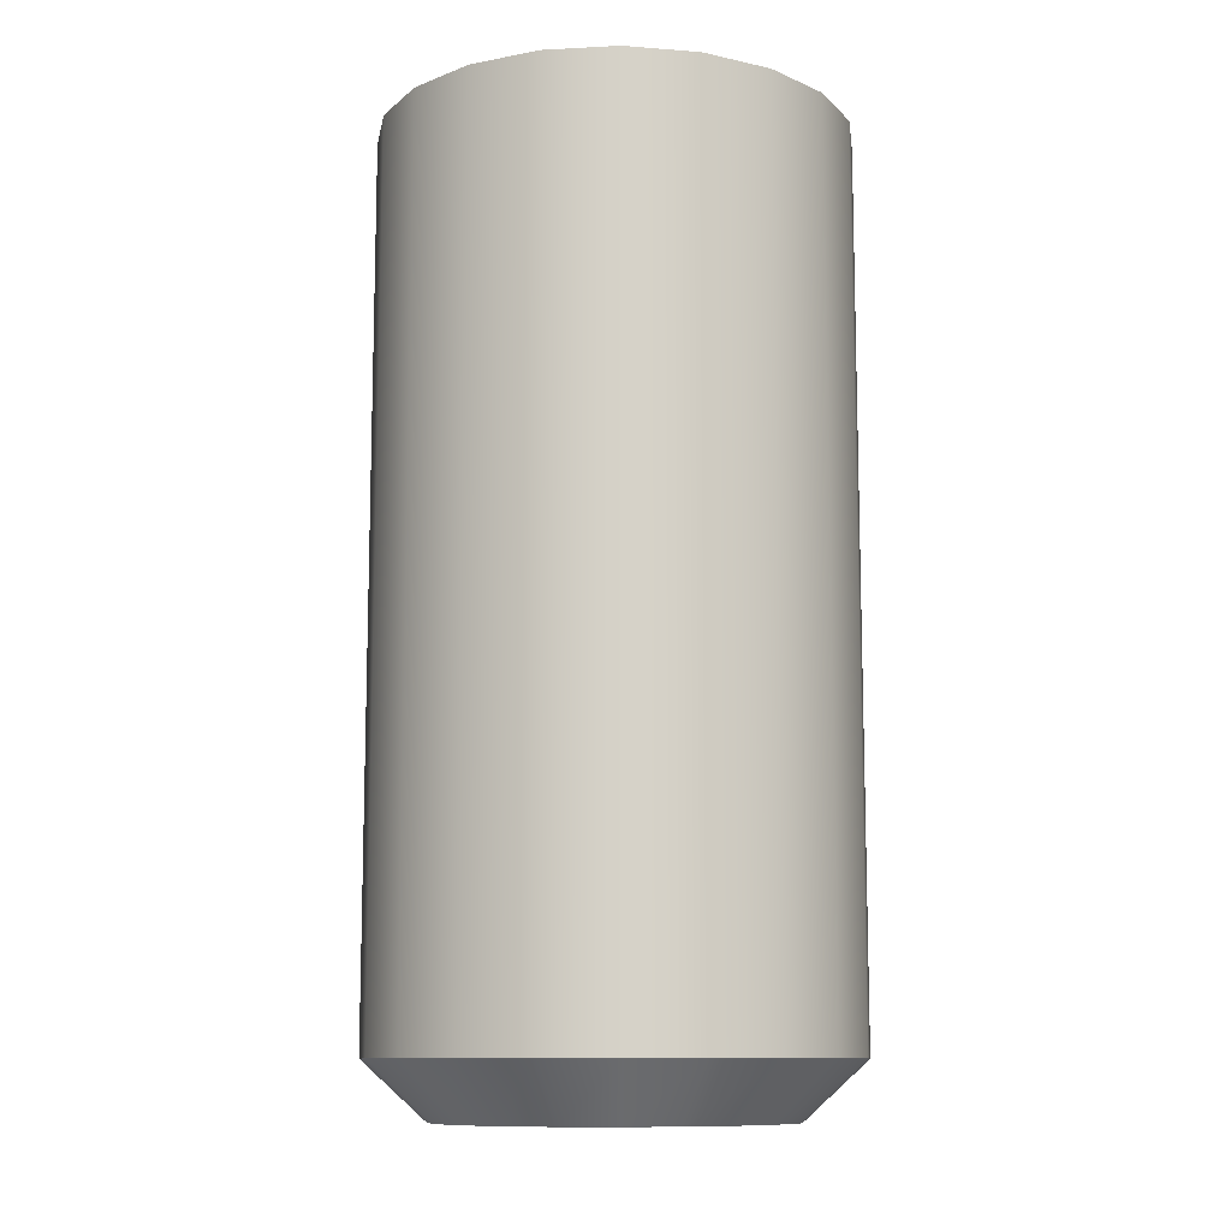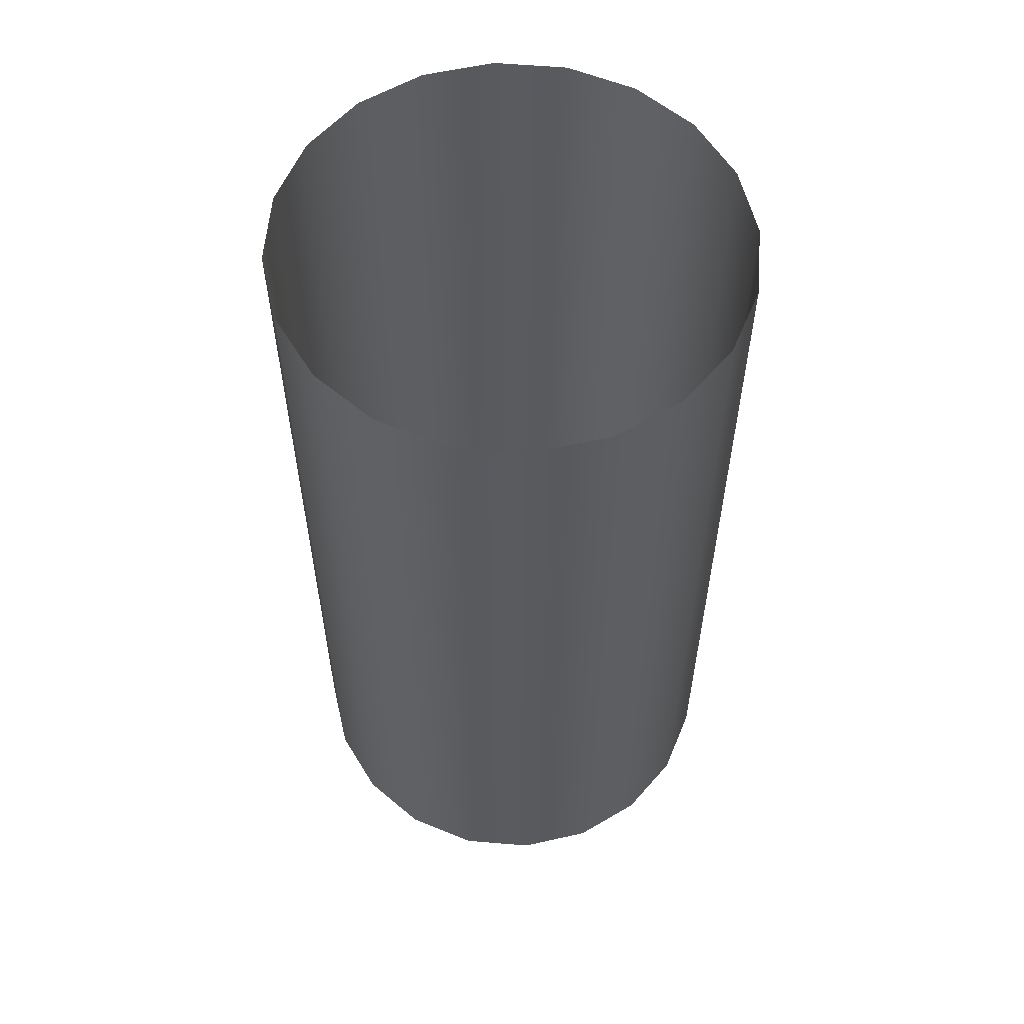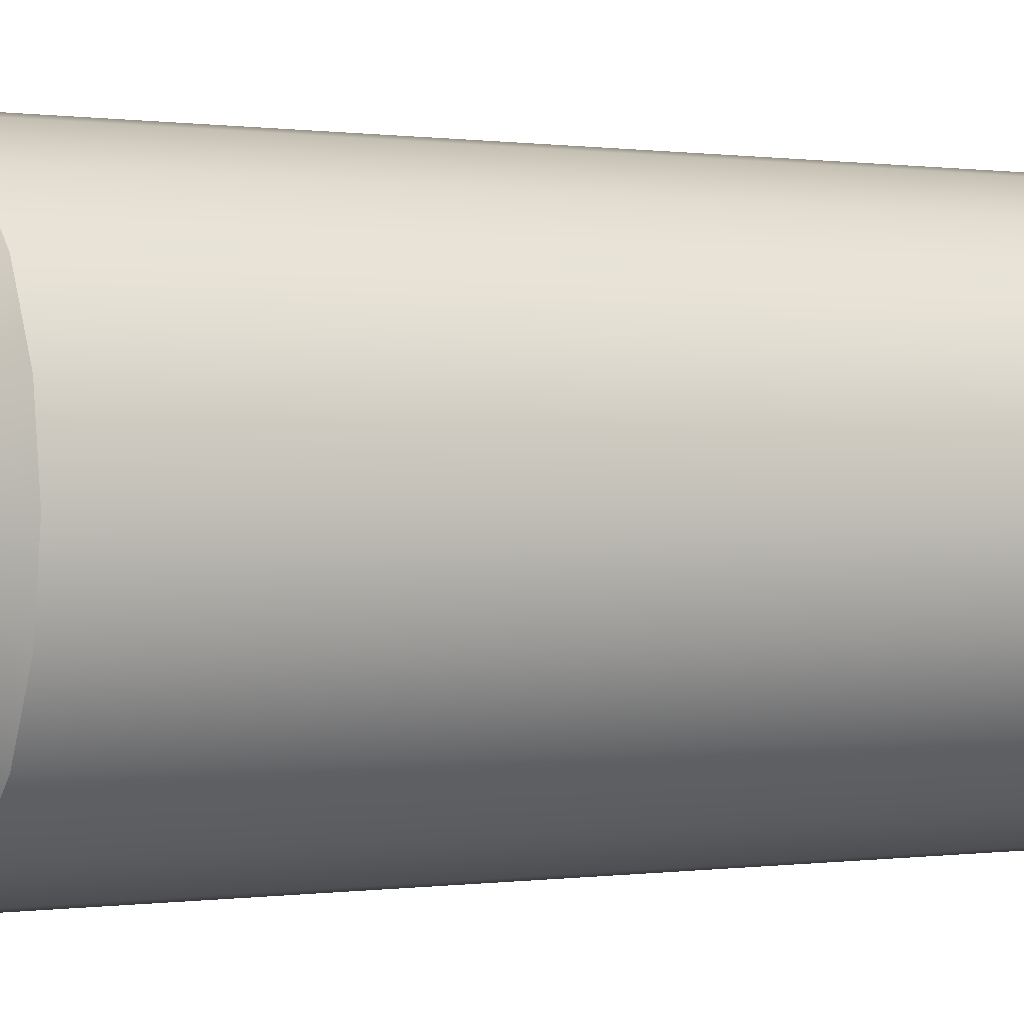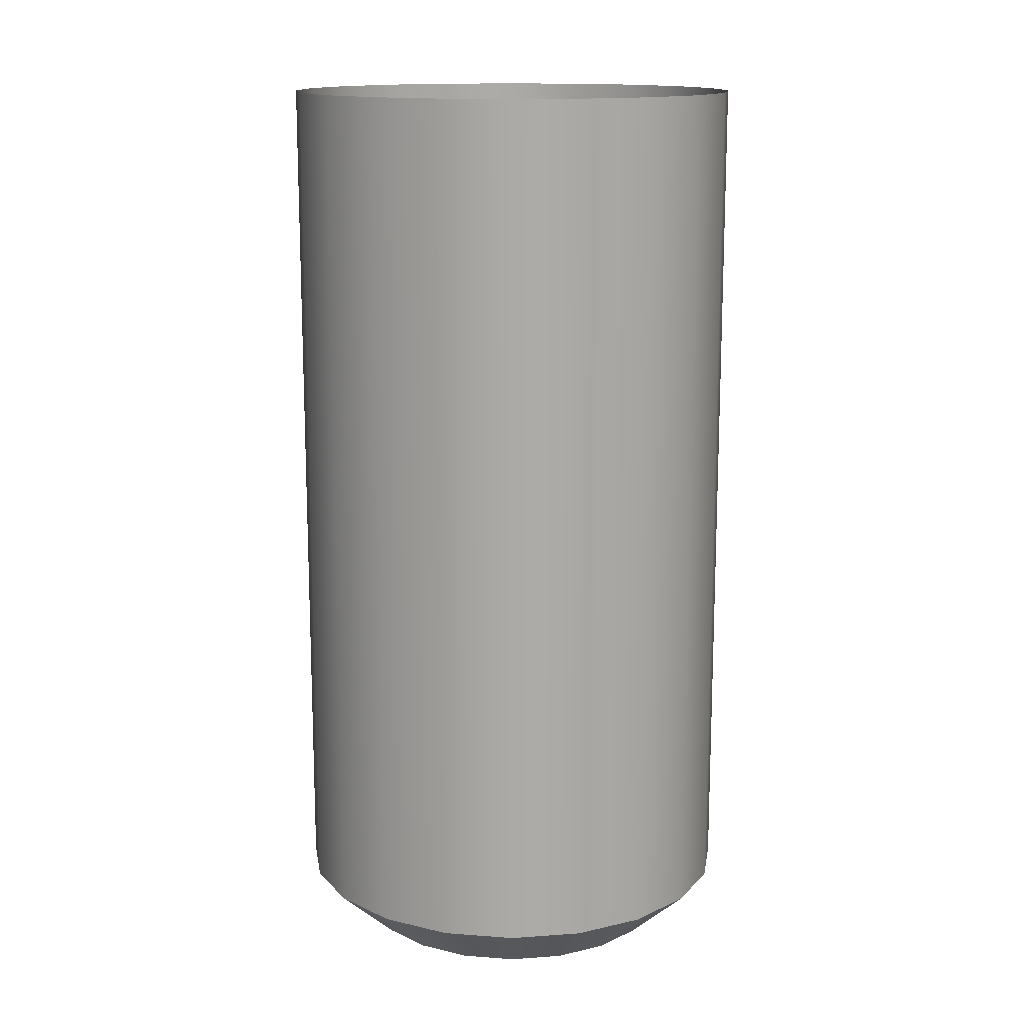
<metadata>
{"format":"obj","ext":"obj","renderer":"f3d","projection":"perspective","resolution":1024,"background":"white","views":[{"elev":-10.9,"azim":34.5,"up":"+Z"},{"elev":57.8,"azim":-22.2,"up":"+Z"},{"elev":0.1,"azim":-119.4,"up":"+Y"},{"elev":14.2,"azim":-18.0,"up":"+Z"}]}
</metadata>
<code>
g Cannon
v 0.2053 -0.06734 -0.4909
v 0.2159 -2.384e-07 -0.4909
v 0.2053 0.06734 -0.4909
v 0.2053 0.06734 -0.4909
v 0.1747 -0.1281 -0.4909
v 0.2053 -0.06734 -0.4909
v 0.2053 0.06734 -0.4909
v 0.1747 0.1281 -0.4909
v 0.1747 -0.1281 -0.4909
v 4.768e-07 0.2179 -0.4909
v -0.06671 -0.2073 -0.4909
v 4.768e-07 -0.2179 -0.4909
v 4.768e-07 0.2179 -0.4909
v -0.06671 0.2073 -0.4909
v -0.06671 -0.2073 -0.4909
v -0.06671 0.2073 -0.4909
v -0.1269 -0.1763 -0.4909
v -0.06671 -0.2073 -0.4909
v -0.1269 0.1763 -0.4909
v -0.1747 -0.1281 -0.4909
v -0.06671 0.2073 -0.4909
v -0.1269 0.1763 -0.4909
v -0.1269 -0.1763 -0.4909
v -0.1269 0.1763 -0.4909
v -0.1747 0.1281 -0.4909
v -0.1747 -0.1281 -0.4909
v -0.1747 0.1281 -0.4909
v -0.2053 -0.06734 -0.4909
v -0.1747 -0.1281 -0.4909
v -0.1747 0.1281 -0.4909
v -0.2053 0.06734 -0.4909
v -0.2053 -0.06734 -0.4909
v -0.2053 0.06734 -0.4909
v -0.2159 -2.384e-07 -0.4909
v -0.2053 -0.06734 -0.4909
v 0.4294 0.1408 -0.7989
v 0.4294 0.1408 0.9095
v 0.3653 0.2679 0.9095
v 0.3653 0.2679 -0.7989
v 0.4515 -4.768e-07 -0.7989
v 0.4515 -4.768e-07 0.9095
v 0.4294 0.1408 0.9095
v 0.4294 0.1408 -0.7989
v 0.3653 0.2679 -0.7989
v 0.3653 0.2679 0.9095
v 0.2654 0.3687 0.9095
v 0.2654 0.3687 -0.7989
v 0.2654 0.3687 -0.7989
v 0.2654 0.3687 0.9095
v 0.1395 0.4334 0.9095
v 0.1395 0.4334 -0.7989
v 0.1395 0.4334 -0.7989
v 0.1395 0.4334 0.9095
v 4.768e-07 0.4557 0.9095
v 4.768e-07 0.4557 -0.7989
v 4.768e-07 0.4557 -0.7989
v 4.768e-07 0.4557 0.9095
v -0.1395 0.4334 0.9095
v -0.1395 0.4334 -0.7989
v -0.1395 0.4334 -0.7989
v -0.1395 0.4334 0.9095
v -0.2654 0.3687 0.9095
v -0.2654 0.3687 -0.7989
v -0.2654 0.3687 -0.7989
v -0.2654 0.3687 0.9095
v -0.3653 0.2679 0.9095
v -0.3653 0.2679 -0.7989
v -0.3653 0.2679 -0.7989
v -0.3653 0.2679 0.9095
v -0.4294 0.1408 0.9095
v -0.4294 0.1408 -0.7989
v -0.4294 0.1408 -0.7989
v -0.4294 0.1408 0.9095
v -0.4515 -4.768e-07 0.9095
v -0.4515 -4.768e-07 -0.7989
v -0.4515 -4.768e-07 -0.7989
v -0.4515 -4.768e-07 0.9095
v -0.4294 -0.1408 0.9095
v -0.4294 -0.1408 -0.7989
v -0.4294 -0.1408 -0.7989
v -0.4294 -0.1408 0.9095
v -0.3653 -0.2679 0.9095
v -0.3653 -0.2679 -0.7989
v -0.3653 -0.2679 -0.7989
v -0.3653 -0.2679 0.9095
v -0.2654 -0.3687 0.9095
v -0.2654 -0.3687 -0.7989
v -0.2654 -0.3687 -0.7989
v -0.2654 -0.3687 0.9095
v -0.1395 -0.4334 0.9095
v -0.1395 -0.4334 -0.7989
v -0.1395 -0.4334 -0.7989
v -0.1395 -0.4334 0.9095
v 4.768e-07 -0.4557 0.9095
v 4.768e-07 -0.4557 -0.7989
v 4.768e-07 -0.4557 -0.7989
v 4.768e-07 -0.4557 0.9095
v 0.1395 -0.4334 0.9095
v 0.1395 -0.4334 -0.7989
v 0.1395 -0.4334 -0.7989
v 0.1395 -0.4334 0.9095
v 0.2654 -0.3687 0.9095
v 0.2654 -0.3687 -0.7989
v 0.2654 -0.3687 -0.7989
v 0.2654 -0.3687 0.9095
v 0.3653 -0.2679 0.9095
v 0.3653 -0.2679 -0.7989
v 0.3653 -0.2679 -0.7989
v 0.3653 -0.2679 0.9095
v 0.4294 -0.1408 0.9095
v 0.4294 -0.1408 -0.7989
v 0.4294 -0.1408 -0.7989
v 0.4294 -0.1408 0.9095
v 0.4515 -4.768e-07 0.9095
v 0.4515 -4.768e-07 -0.7989
v 0.1747 0.1281 -0.4909
v 0.1269 -0.1763 -0.4909
v 0.1747 -0.1281 -0.4909
v 0.1269 0.1763 -0.4909
v 0.1269 0.1763 -0.4909
v 0.06671 -0.2073 -0.4909
v 0.1269 -0.1763 -0.4909
v 0.06671 0.2073 -0.4909
v 0.06671 0.2073 -0.4909
v 4.768e-07 -0.2179 -0.4909
v 0.06671 -0.2073 -0.4909
v 4.768e-07 0.2179 -0.4909
v 0.2679 0.1965 -0.9091
v 0.1945 0.2702 -0.9093
v 0.1599 0.2221 -0.6005
v 0.2199 0.1613 -0.6003
v 0.2199 0.1613 -0.6003
v 0.2585 0.08477 -0.6001
v 0.3151 0.1034 -0.9089
v 0.2679 0.1965 -0.9091
v 0.2585 0.08477 -0.6001
v 0.2717 -2.384e-07 -0.6
v 0.3314 -2.384e-07 -0.9089
v 0.3151 0.1034 -0.9089
v 0.2717 -2.384e-07 -0.6
v 0.2585 -0.08477 -0.6001
v 0.3151 -0.1034 -0.9089
v 0.3314 -2.384e-07 -0.9089
v 0.1945 0.2702 -0.9093
v 0.1022 0.3175 -0.9095
v 0.08408 0.2612 -0.6007
v 0.1599 0.2221 -0.6005
v 0.1022 0.3175 -0.9095
v 4.768e-07 0.3338 -0.9095
v 4.768e-07 0.2747 -0.6008
v 0.08408 0.2612 -0.6007
v 4.768e-07 0.3338 -0.9095
v -0.1022 0.3175 -0.9095
v -0.08408 0.2612 -0.6007
v 4.768e-07 0.2747 -0.6008
v -0.1022 0.3175 -0.9095
v -0.1945 0.2702 -0.9093
v -0.1599 0.2221 -0.6005
v -0.08408 0.2612 -0.6007
v -0.1945 0.2702 -0.9093
v -0.2679 0.1965 -0.9091
v -0.2199 0.1613 -0.6003
v -0.1599 0.2221 -0.6005
v -0.2679 0.1965 -0.9091
v -0.3151 0.1034 -0.9089
v -0.2585 0.08477 -0.6001
v -0.2199 0.1613 -0.6003
v -0.3151 0.1034 -0.9089
v -0.3314 -2.384e-07 -0.9089
v -0.2717 -2.384e-07 -0.6
v -0.2585 0.08477 -0.6001
v -0.3314 -2.384e-07 -0.9089
v -0.3151 -0.1034 -0.9089
v -0.2585 -0.08477 -0.6001
v -0.2717 -2.384e-07 -0.6
v -0.3151 -0.1034 -0.9089
v -0.2679 -0.1965 -0.9091
v -0.2199 -0.1613 -0.6003
v -0.2585 -0.08477 -0.6001
v -0.2679 -0.1965 -0.9091
v -0.1945 -0.2702 -0.9093
v -0.1599 -0.2221 -0.6005
v -0.2199 -0.1613 -0.6003
v -0.1945 -0.2702 -0.9093
v -0.1022 -0.3175 -0.9095
v -0.08408 -0.2612 -0.6007
v -0.1599 -0.2221 -0.6005
v -0.1022 -0.3175 -0.9095
v 4.768e-07 -0.3338 -0.9095
v 4.768e-07 -0.2747 -0.6008
v -0.08408 -0.2612 -0.6007
v 4.768e-07 -0.3338 -0.9095
v 0.1022 -0.3175 -0.9095
v 0.08408 -0.2612 -0.6007
v 4.768e-07 -0.2747 -0.6008
v 0.1022 -0.3175 -0.9095
v 0.1945 -0.2702 -0.9093
v 0.1599 -0.2221 -0.6005
v 0.08408 -0.2612 -0.6007
v 0.1945 -0.2702 -0.9093
v 0.2679 -0.1965 -0.9091
v 0.2199 -0.1613 -0.6003
v 0.1599 -0.2221 -0.6005
v 0.2679 -0.1965 -0.9091
v 0.3151 -0.1034 -0.9089
v 0.2585 -0.08477 -0.6001
v 0.2199 -0.1613 -0.6003
v 0.3653 0.2679 -0.7989
v 0.2679 0.1965 -0.9091
v 0.3151 0.1034 -0.9089
v 0.4294 0.1408 -0.7989
v 0.4294 0.1408 -0.7989
v 0.3151 0.1034 -0.9089
v 0.3314 -2.384e-07 -0.9089
v 0.4515 -4.768e-07 -0.7989
v 0.2654 0.3687 -0.7989
v 0.1945 0.2702 -0.9093
v 0.2679 0.1965 -0.9091
v 0.3653 0.2679 -0.7989
v 0.1395 0.4334 -0.7989
v 0.1022 0.3175 -0.9095
v 0.1945 0.2702 -0.9093
v 0.2654 0.3687 -0.7989
v 4.768e-07 0.4557 -0.7989
v 4.768e-07 0.3338 -0.9095
v 0.1022 0.3175 -0.9095
v 0.1395 0.4334 -0.7989
v -0.1395 0.4334 -0.7989
v -0.1022 0.3175 -0.9095
v 4.768e-07 0.3338 -0.9095
v 4.768e-07 0.4557 -0.7989
v -0.2654 0.3687 -0.7989
v -0.1945 0.2702 -0.9093
v -0.1022 0.3175 -0.9095
v -0.1395 0.4334 -0.7989
v -0.3653 0.2679 -0.7989
v -0.2679 0.1965 -0.9091
v -0.1945 0.2702 -0.9093
v -0.2654 0.3687 -0.7989
v -0.4294 0.1408 -0.7989
v -0.3151 0.1034 -0.9089
v -0.2679 0.1965 -0.9091
v -0.3653 0.2679 -0.7989
v -0.4515 -4.768e-07 -0.7989
v -0.3314 -2.384e-07 -0.9089
v -0.3151 0.1034 -0.9089
v -0.4294 0.1408 -0.7989
v -0.4294 -0.1408 -0.7989
v -0.3151 -0.1034 -0.9089
v -0.3314 -2.384e-07 -0.9089
v -0.4515 -4.768e-07 -0.7989
v -0.3653 -0.2679 -0.7989
v -0.2679 -0.1965 -0.9091
v -0.3151 -0.1034 -0.9089
v -0.4294 -0.1408 -0.7989
v -0.2654 -0.3687 -0.7989
v -0.1945 -0.2702 -0.9093
v -0.2679 -0.1965 -0.9091
v -0.3653 -0.2679 -0.7989
v -0.1395 -0.4334 -0.7989
v -0.1022 -0.3175 -0.9095
v -0.1945 -0.2702 -0.9093
v -0.2654 -0.3687 -0.7989
v 4.768e-07 -0.4557 -0.7989
v 4.768e-07 -0.3338 -0.9095
v -0.1022 -0.3175 -0.9095
v -0.1395 -0.4334 -0.7989
v 0.1395 -0.4334 -0.7989
v 0.1022 -0.3175 -0.9095
v 4.768e-07 -0.3338 -0.9095
v 4.768e-07 -0.4557 -0.7989
v 0.2654 -0.3687 -0.7989
v 0.1945 -0.2702 -0.9093
v 0.1022 -0.3175 -0.9095
v 0.1395 -0.4334 -0.7989
v 0.3653 -0.2679 -0.7989
v 0.2679 -0.1965 -0.9091
v 0.1945 -0.2702 -0.9093
v 0.2654 -0.3687 -0.7989
v 0.4294 -0.1408 -0.7989
v 0.3151 -0.1034 -0.9089
v 0.2679 -0.1965 -0.9091
v 0.3653 -0.2679 -0.7989
v 0.4515 -4.768e-07 -0.7989
v 0.3314 -2.384e-07 -0.9089
v 0.3151 -0.1034 -0.9089
v 0.4294 -0.1408 -0.7989
v 0.2199 0.1613 -0.6003
v 0.1747 0.1281 -0.4909
v 0.2053 0.06734 -0.4909
v 0.2585 0.08477 -0.6001
v 0.2585 0.08477 -0.6001
v 0.2053 0.06734 -0.4909
v 0.2159 -2.384e-07 -0.4909
v 0.2717 -2.384e-07 -0.6
v 0.1599 0.2221 -0.6005
v 0.1269 0.1763 -0.4909
v 0.1747 0.1281 -0.4909
v 0.2199 0.1613 -0.6003
v 0.08408 0.2612 -0.6007
v 0.06671 0.2073 -0.4909
v 0.1269 0.1763 -0.4909
v 0.1599 0.2221 -0.6005
v 4.768e-07 0.2747 -0.6008
v 4.768e-07 0.2179 -0.4909
v 0.06671 0.2073 -0.4909
v 0.08408 0.2612 -0.6007
v -0.08408 0.2612 -0.6007
v -0.06671 0.2073 -0.4909
v 4.768e-07 0.2179 -0.4909
v 4.768e-07 0.2747 -0.6008
v -0.1599 0.2221 -0.6005
v -0.1269 0.1763 -0.4909
v -0.06671 0.2073 -0.4909
v -0.08408 0.2612 -0.6007
v -0.2199 0.1613 -0.6003
v -0.1747 0.1281 -0.4909
v -0.1269 0.1763 -0.4909
v -0.1599 0.2221 -0.6005
v -0.2585 0.08477 -0.6001
v -0.2053 0.06734 -0.4909
v -0.1747 0.1281 -0.4909
v -0.2199 0.1613 -0.6003
v -0.2717 -2.384e-07 -0.6
v -0.2159 -2.384e-07 -0.4909
v -0.2053 0.06734 -0.4909
v -0.2585 0.08477 -0.6001
v -0.2585 -0.08477 -0.6001
v -0.2053 -0.06734 -0.4909
v -0.2159 -2.384e-07 -0.4909
v -0.2717 -2.384e-07 -0.6
v -0.2199 -0.1613 -0.6003
v -0.1747 -0.1281 -0.4909
v -0.2053 -0.06734 -0.4909
v -0.2585 -0.08477 -0.6001
v -0.1599 -0.2221 -0.6005
v -0.1269 -0.1763 -0.4909
v -0.1747 -0.1281 -0.4909
v -0.2199 -0.1613 -0.6003
v -0.08408 -0.2612 -0.6007
v -0.06671 -0.2073 -0.4909
v -0.1269 -0.1763 -0.4909
v -0.1599 -0.2221 -0.6005
v 4.768e-07 -0.2747 -0.6008
v 4.768e-07 -0.2179 -0.4909
v -0.06671 -0.2073 -0.4909
v -0.08408 -0.2612 -0.6007
v 0.08408 -0.2612 -0.6007
v 0.06671 -0.2073 -0.4909
v 4.768e-07 -0.2179 -0.4909
v 4.768e-07 -0.2747 -0.6008
v 0.1599 -0.2221 -0.6005
v 0.1269 -0.1763 -0.4909
v 0.06671 -0.2073 -0.4909
v 0.08408 -0.2612 -0.6007
v 0.2199 -0.1613 -0.6003
v 0.1747 -0.1281 -0.4909
v 0.1269 -0.1763 -0.4909
v 0.1599 -0.2221 -0.6005
v 0.2585 -0.08477 -0.6001
v 0.2053 -0.06734 -0.4909
v 0.1747 -0.1281 -0.4909
v 0.2199 -0.1613 -0.6003
v 0.2717 -2.384e-07 -0.6
v 0.2159 -2.384e-07 -0.4909
v 0.2053 -0.06734 -0.4909
v 0.2585 -0.08477 -0.6001
g Cannon_0
f 3 2 1
f 6 5 4
f 9 8 7
f 12 11 10
f 15 14 13
f 18 17 16
f 17 20 19
f 23 22 21
f 26 25 24
f 29 28 27
f 32 31 30
f 35 34 33
f 38 37 36
f 39 38 36
f 42 41 40
f 43 42 40
f 46 45 44
f 47 46 44
f 50 49 48
f 51 50 48
f 54 53 52
f 55 54 52
f 58 57 56
f 59 58 56
f 62 61 60
f 63 62 60
f 66 65 64
f 67 66 64
f 70 69 68
f 71 70 68
f 74 73 72
f 75 74 72
f 78 77 76
f 79 78 76
f 82 81 80
f 83 82 80
f 86 85 84
f 87 86 84
f 90 89 88
f 91 90 88
f 94 93 92
f 95 94 92
f 98 97 96
f 99 98 96
f 102 101 100
f 103 102 100
f 106 105 104
f 107 106 104
f 110 109 108
f 111 110 108
f 114 113 112
f 115 114 112
f 118 117 116
f 117 119 116
f 122 121 120
f 121 123 120
f 126 125 124
f 125 127 124
f 130 129 128
f 131 130 128
f 134 133 132
f 135 134 132
f 138 137 136
f 139 138 136
f 142 141 140
f 143 142 140
f 146 145 144
f 147 146 144
f 150 149 148
f 151 150 148
f 154 153 152
f 155 154 152
f 158 157 156
f 159 158 156
f 162 161 160
f 163 162 160
f 166 165 164
f 167 166 164
f 170 169 168
f 171 170 168
f 174 173 172
f 175 174 172
f 178 177 176
f 179 178 176
f 182 181 180
f 183 182 180
f 186 185 184
f 187 186 184
f 190 189 188
f 191 190 188
f 194 193 192
f 195 194 192
f 198 197 196
f 199 198 196
f 202 201 200
f 203 202 200
f 206 205 204
f 207 206 204
f 210 209 208
f 211 210 208
f 214 213 212
f 215 214 212
f 218 217 216
f 219 218 216
f 222 221 220
f 223 222 220
f 226 225 224
f 227 226 224
f 230 229 228
f 231 230 228
f 234 233 232
f 235 234 232
f 238 237 236
f 239 238 236
f 242 241 240
f 243 242 240
f 246 245 244
f 247 246 244
f 250 249 248
f 251 250 248
f 254 253 252
f 255 254 252
f 258 257 256
f 259 258 256
f 262 261 260
f 263 262 260
f 266 265 264
f 267 266 264
f 270 269 268
f 271 270 268
f 274 273 272
f 275 274 272
f 278 277 276
f 279 278 276
f 282 281 280
f 283 282 280
f 286 285 284
f 287 286 284
f 290 289 288
f 291 290 288
f 294 293 292
f 295 294 292
f 298 297 296
f 299 298 296
f 302 301 300
f 303 302 300
f 306 305 304
f 307 306 304
f 310 309 308
f 311 310 308
f 314 313 312
f 315 314 312
f 318 317 316
f 319 318 316
f 322 321 320
f 323 322 320
f 326 325 324
f 327 326 324
f 330 329 328
f 331 330 328
f 334 333 332
f 335 334 332
f 338 337 336
f 339 338 336
f 342 341 340
f 343 342 340
f 346 345 344
f 347 346 344
f 350 349 348
f 351 350 348
f 354 353 352
f 355 354 352
f 358 357 356
f 359 358 356
f 362 361 360
f 363 362 360
f 366 365 364
f 367 366 364

</code>
